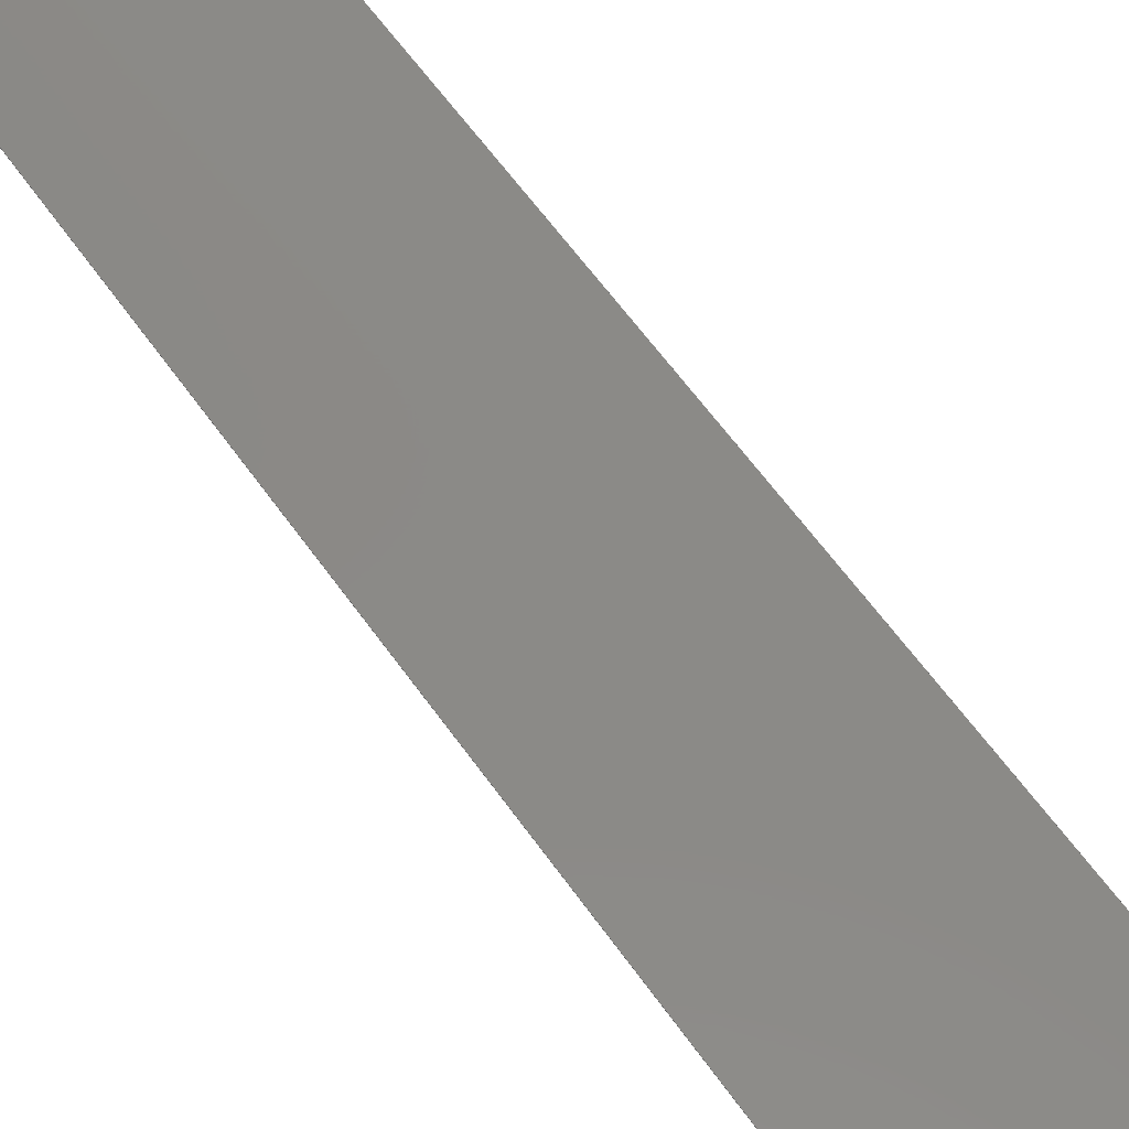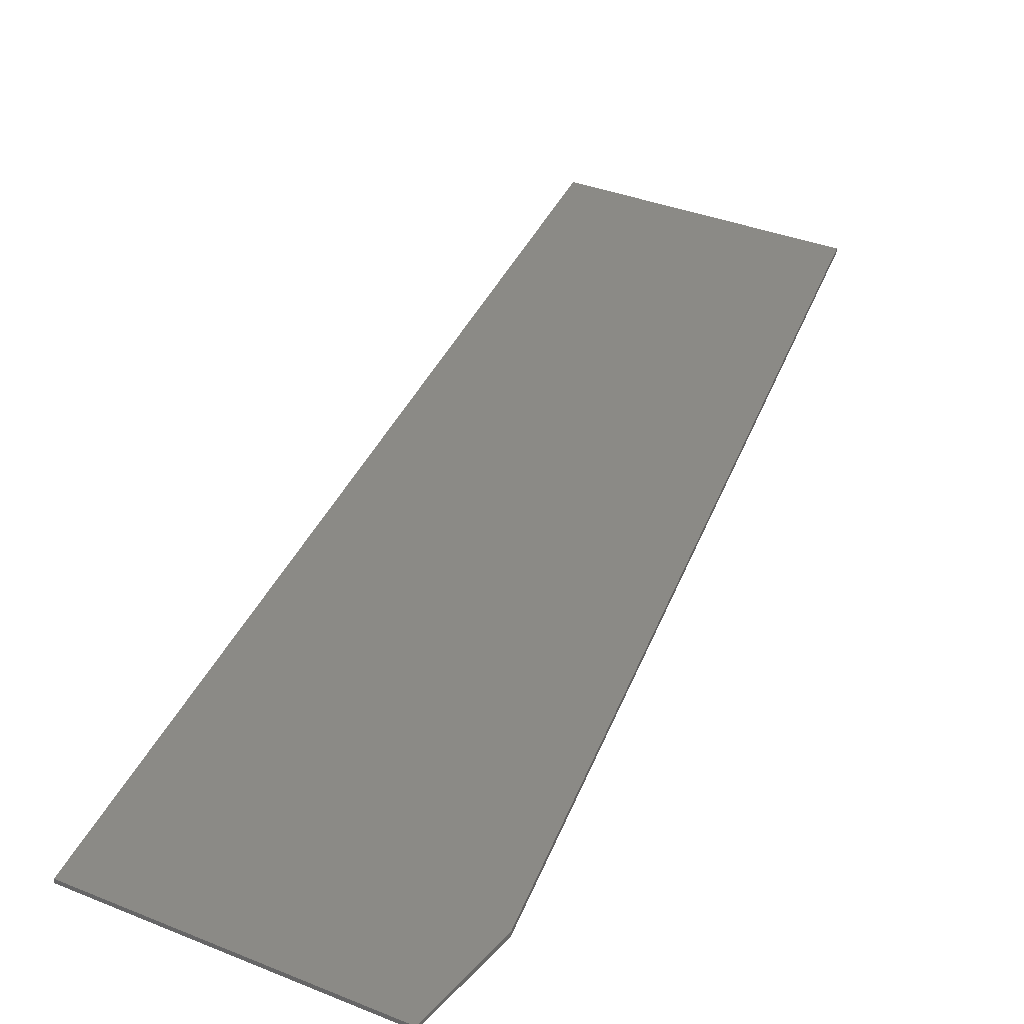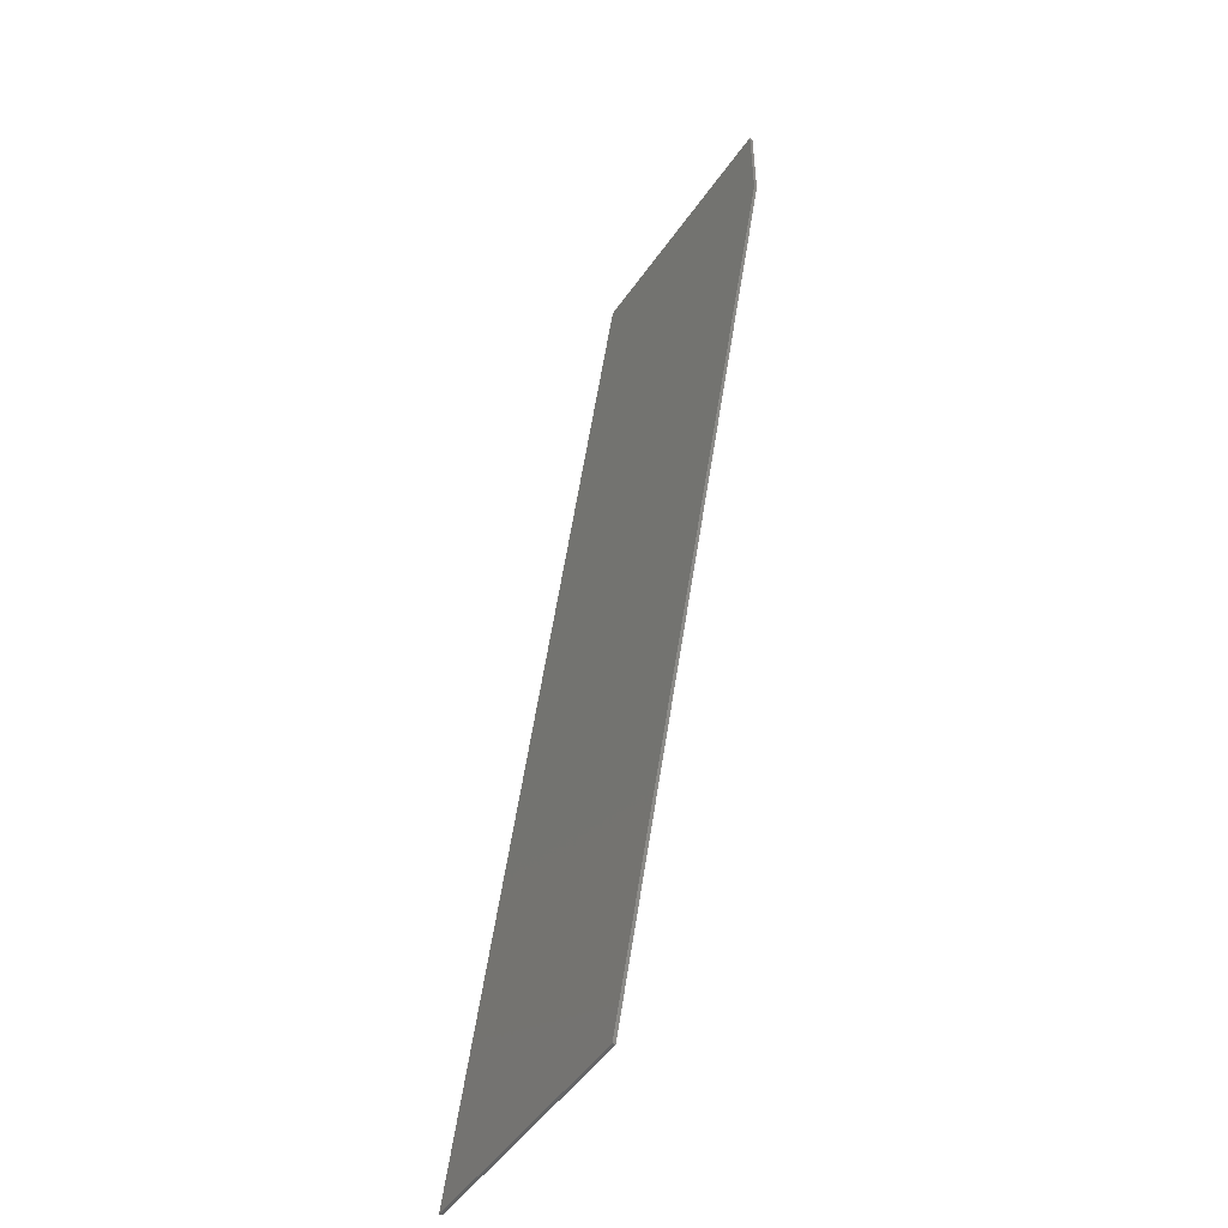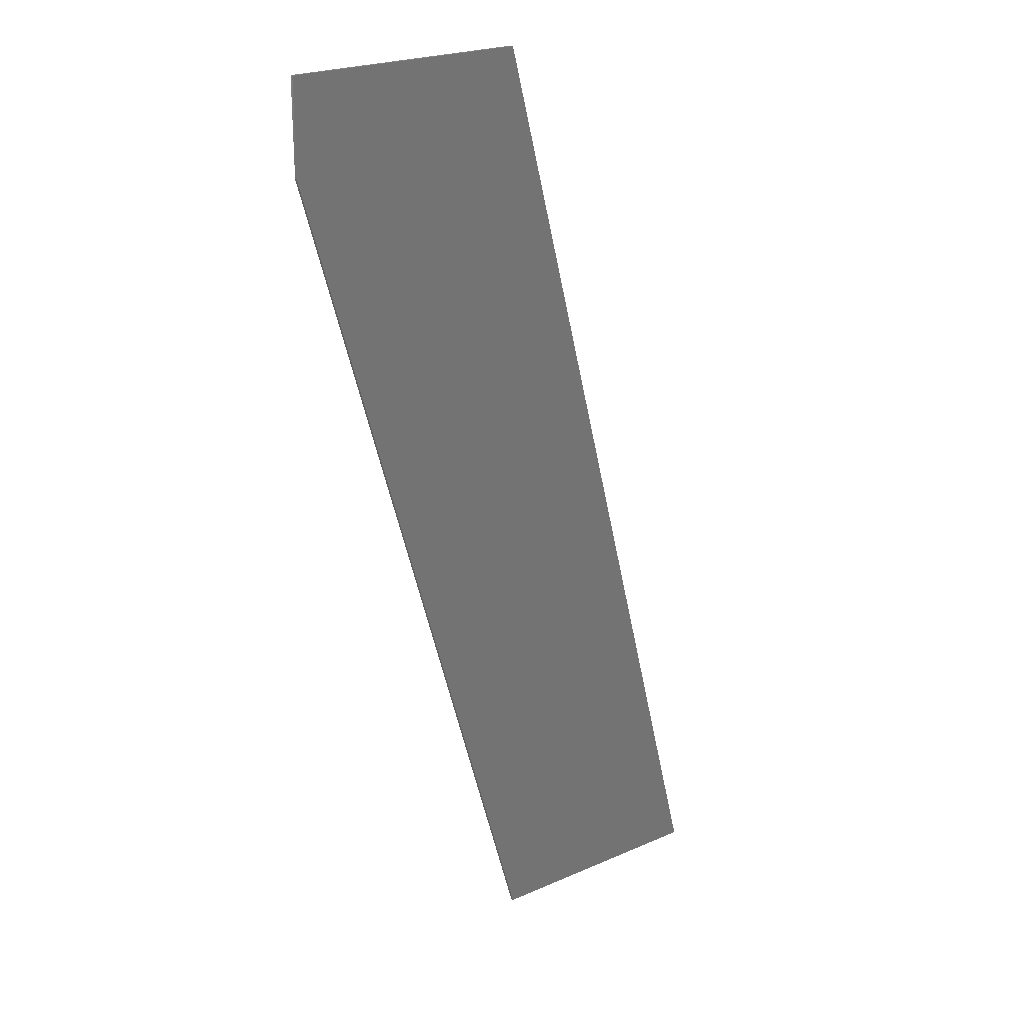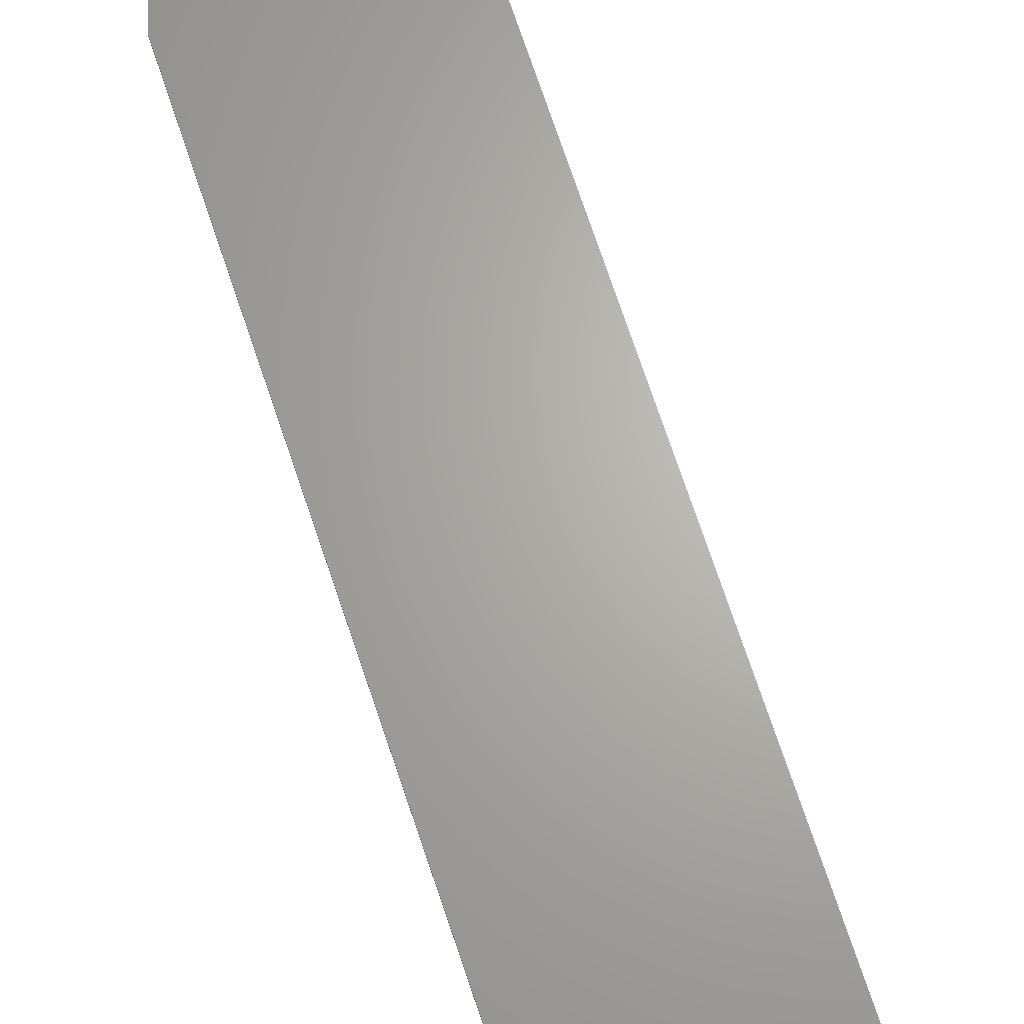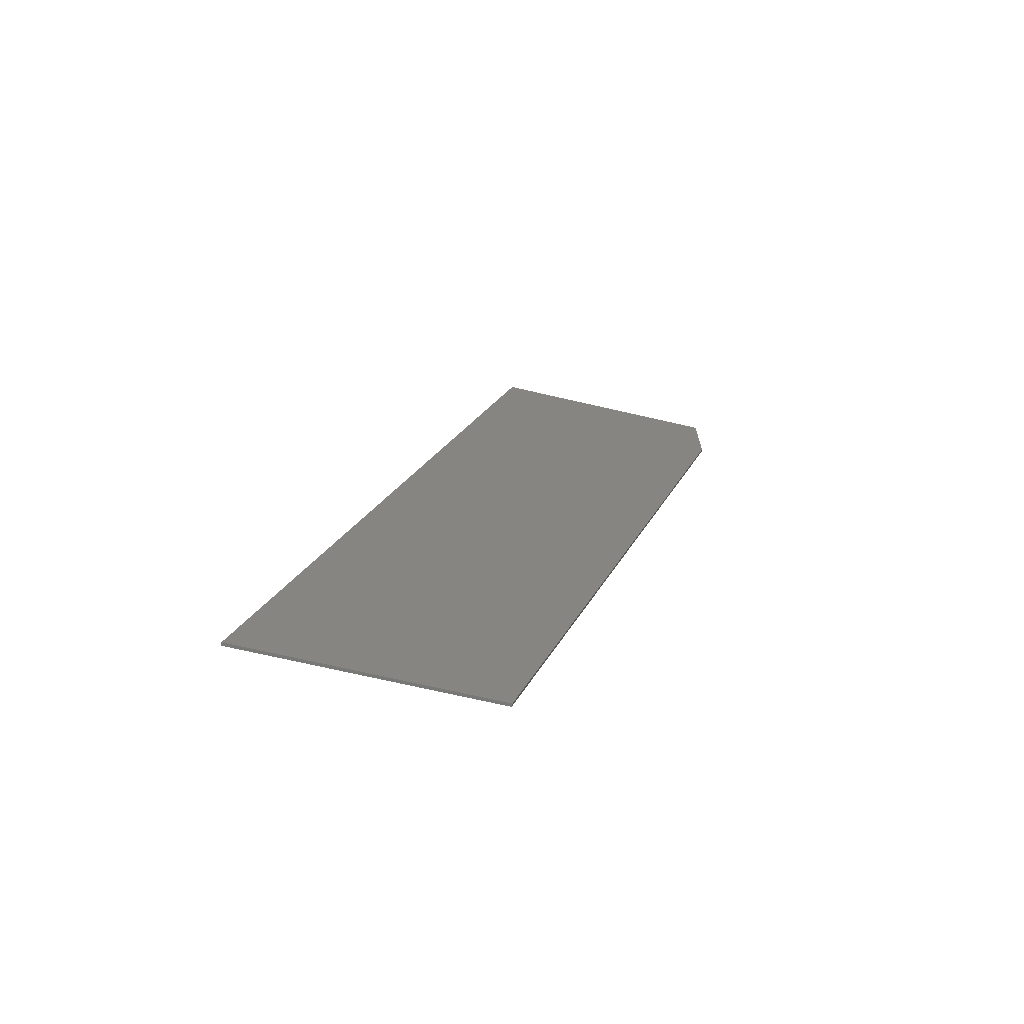
<metadata>
{"format":"stl","ext":"stl","renderer":"f3d","projection":"perspective","resolution":1024,"background":"white","views":[{"elev":79.5,"azim":-23.6,"up":"+Y"},{"elev":30.1,"azim":31.9,"up":"+Y"},{"elev":-50.3,"azim":56.4,"up":"+Z"},{"elev":23.5,"azim":143.9,"up":"+Z"},{"elev":66.1,"azim":176.9,"up":"+Y"},{"elev":-70.9,"azim":-13.0,"up":"+Z"}]}
</metadata>
<code>
# stl→obj: 10 verts, 16 faces
v 8 -0.1 16
v 0 -0.1 16
v 8 -0.1 12.89
v 0 -0.1 -16
v -8 -0.1 -16
v 8 0 12.89
v 0 0 -16
v 8 0 16
v 0 0 16
v -8 0 -16
f 1 2 3
f 2 4 3
f 4 2 5
f 4 6 3
f 6 4 7
f 3 8 1
f 8 3 6
f 1 9 2
f 9 1 8
f 2 10 5
f 10 2 9
f 5 7 4
f 7 5 10
f 9 8 6
f 10 6 7
f 6 10 9

</code>
